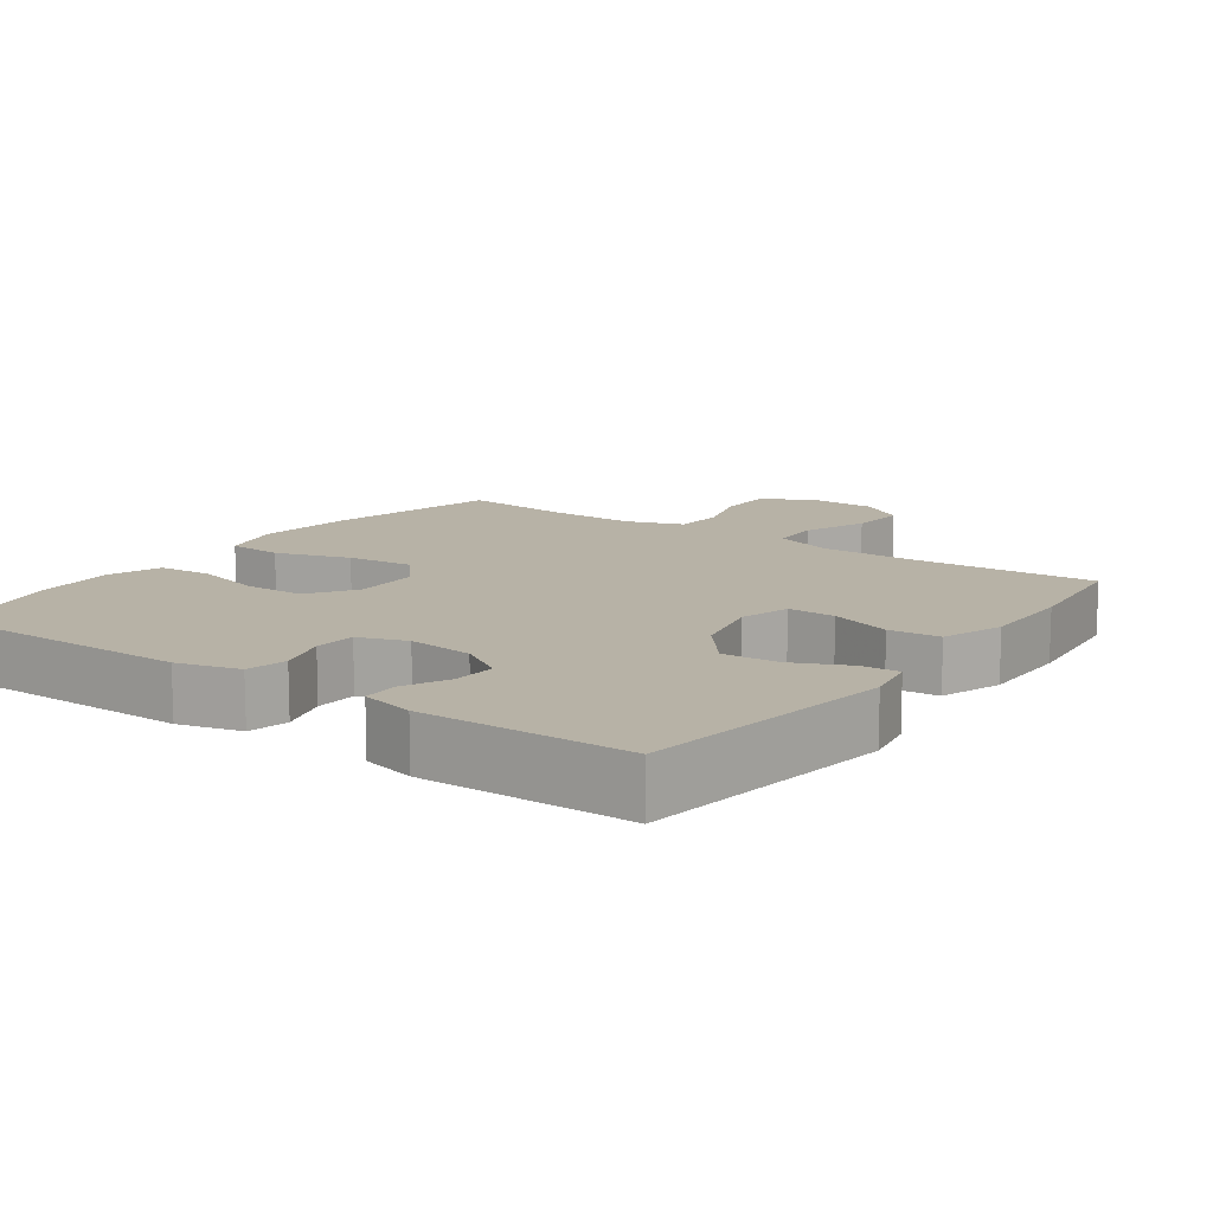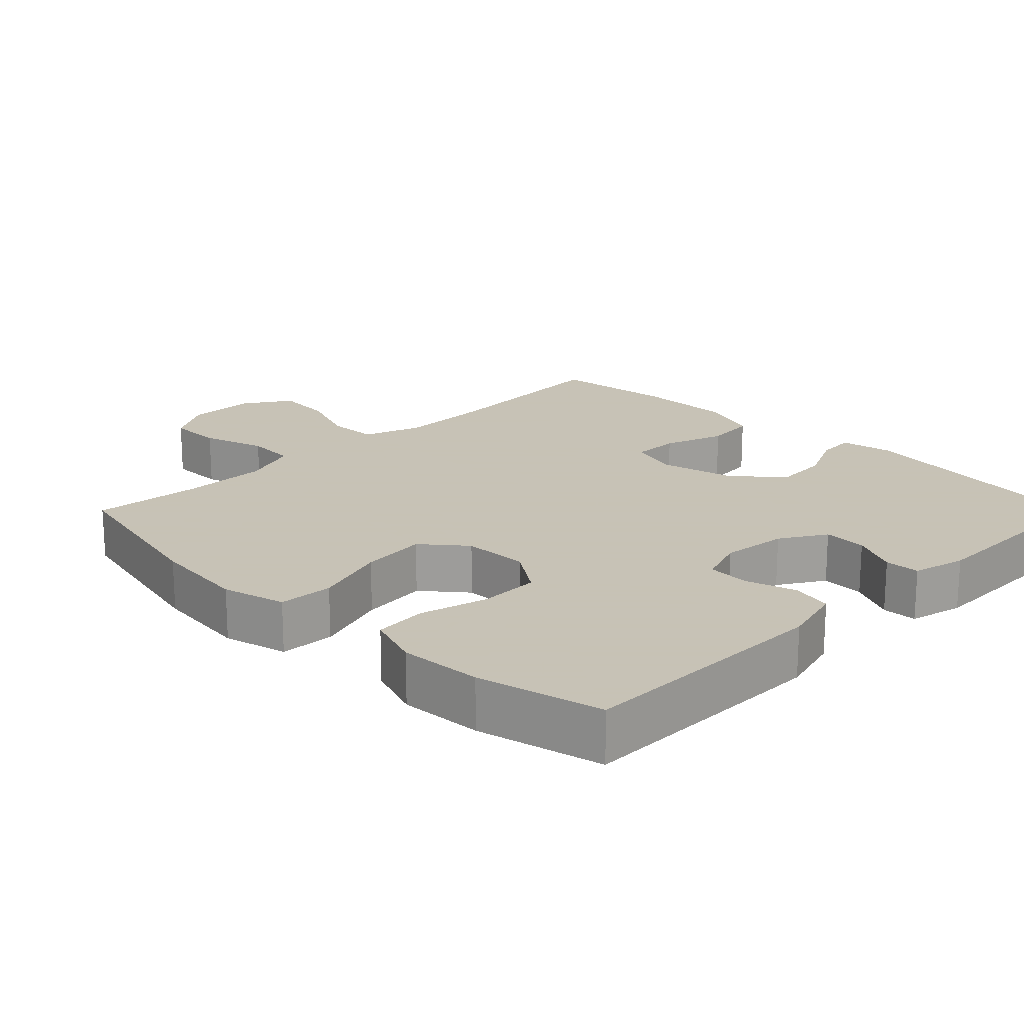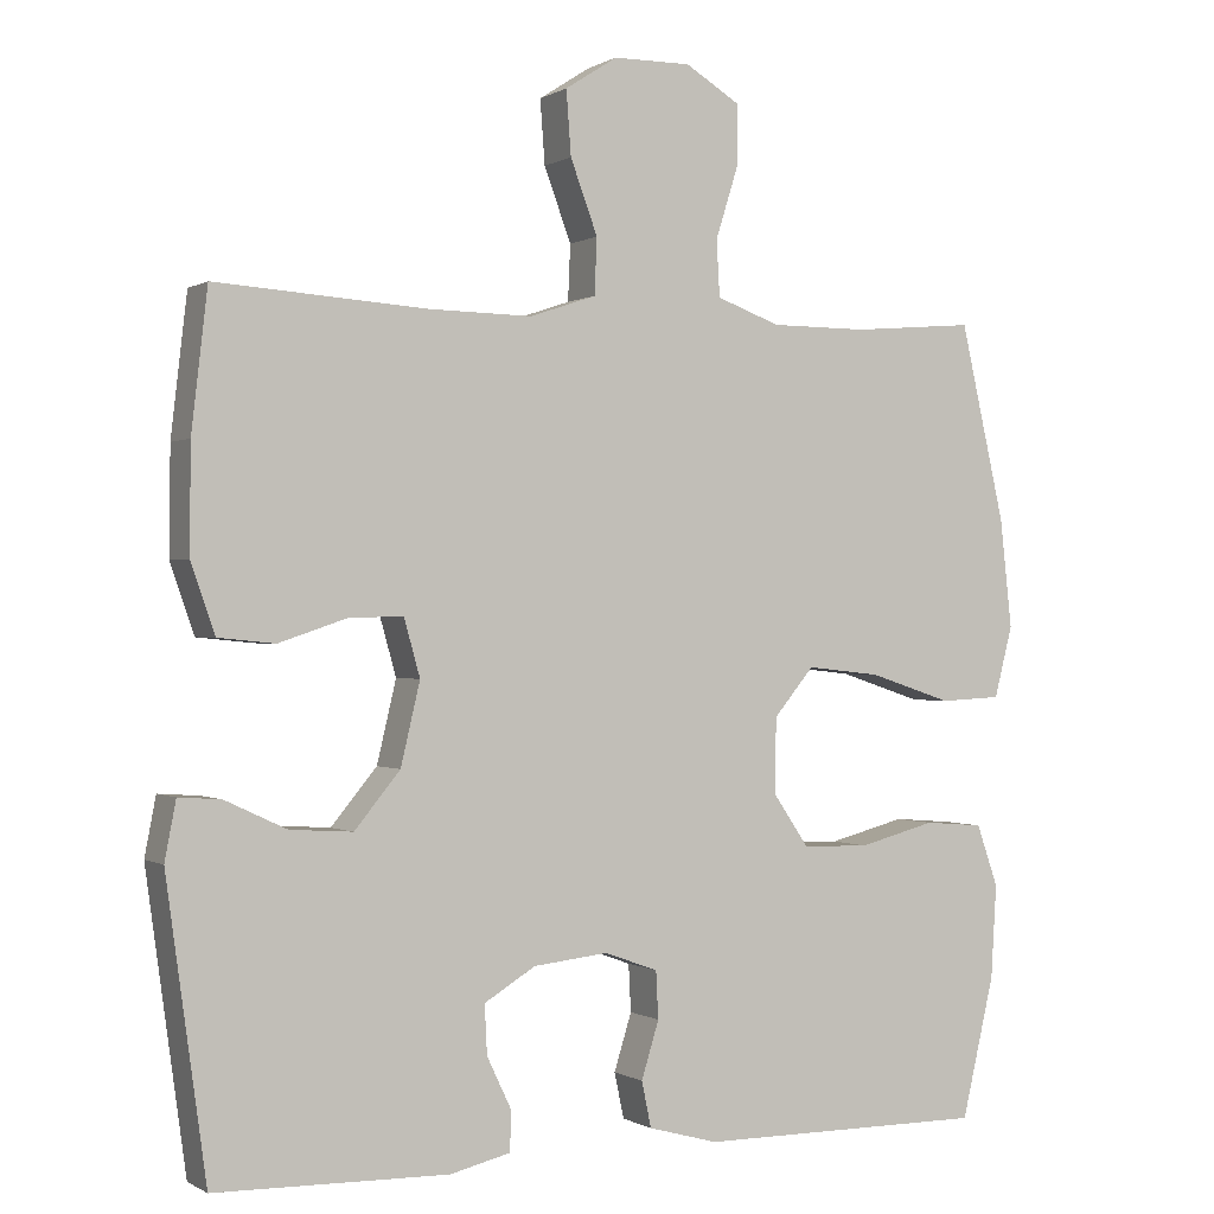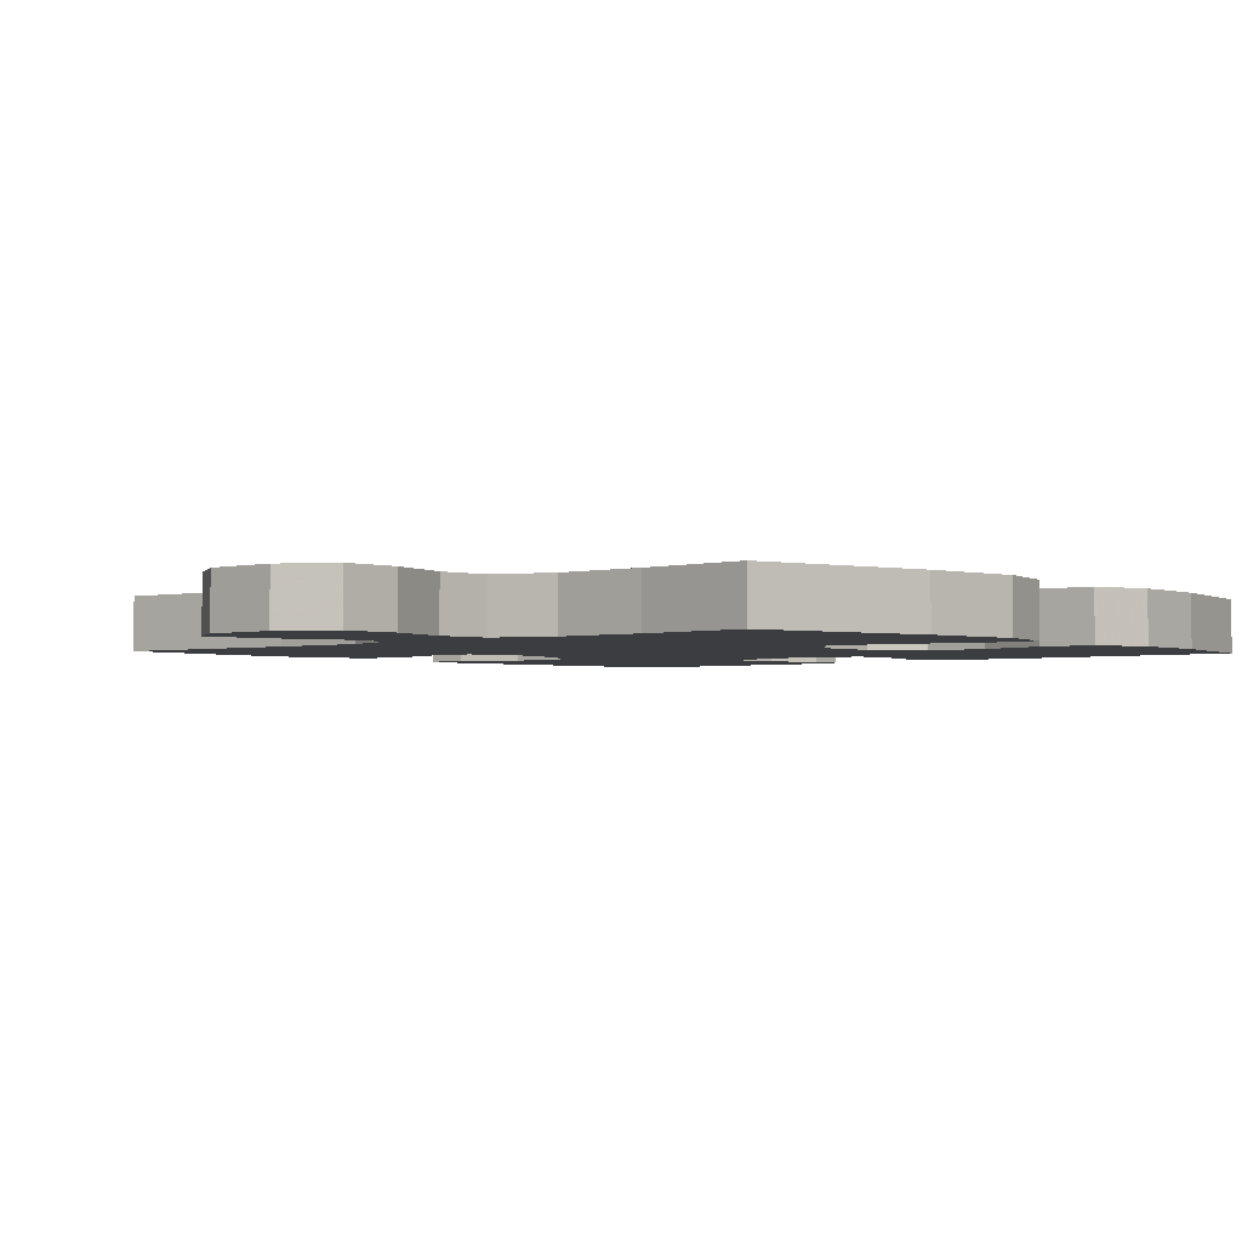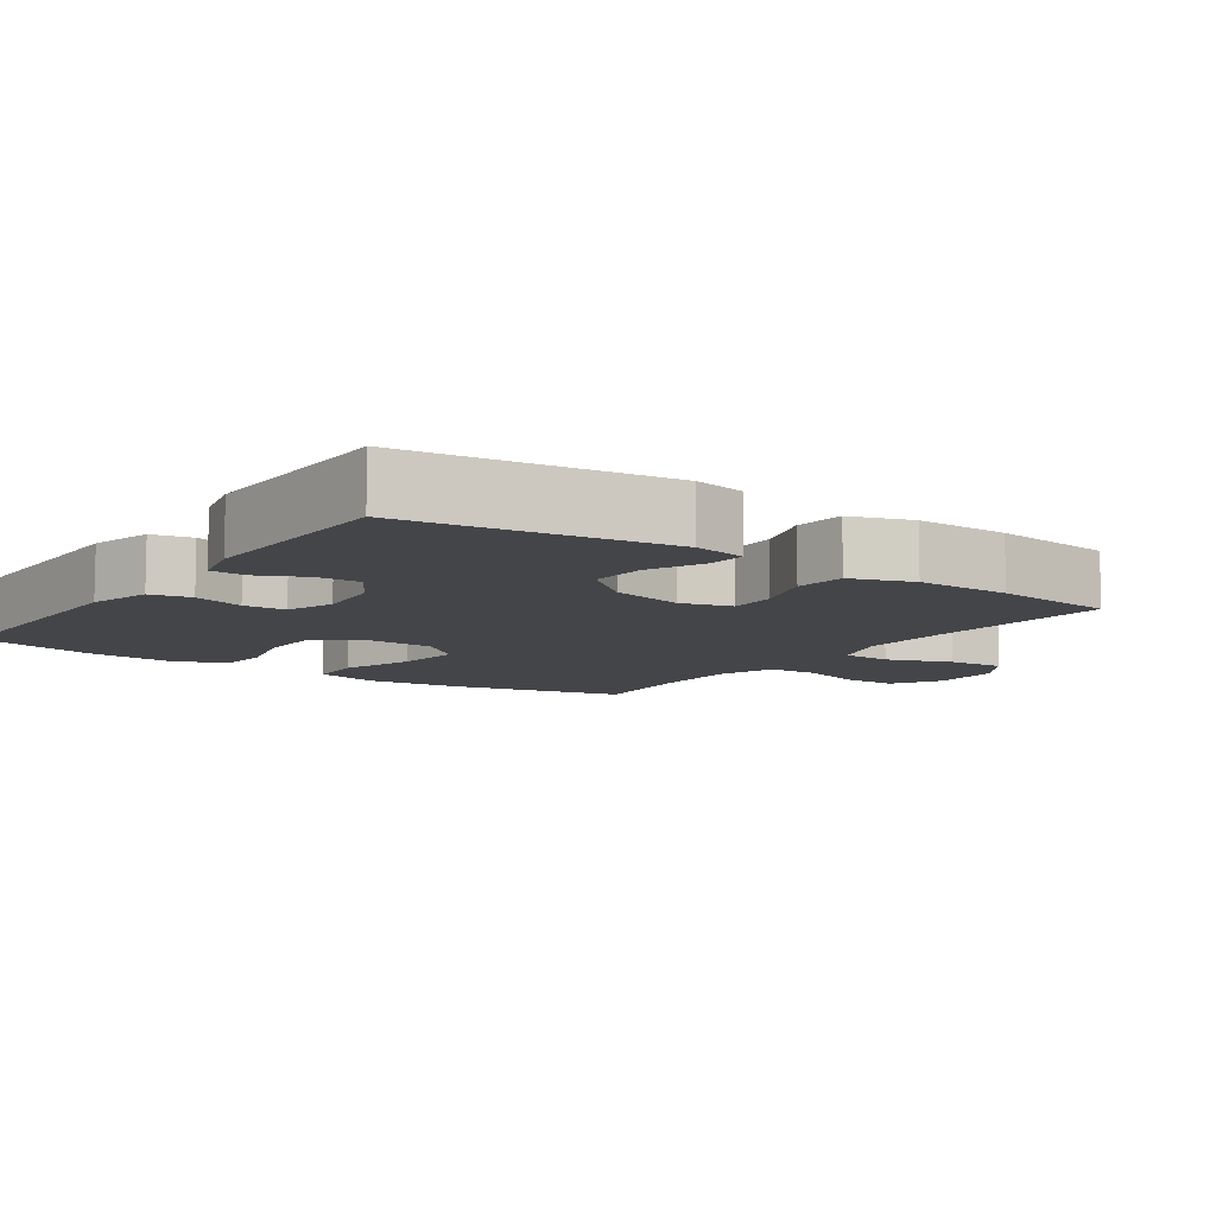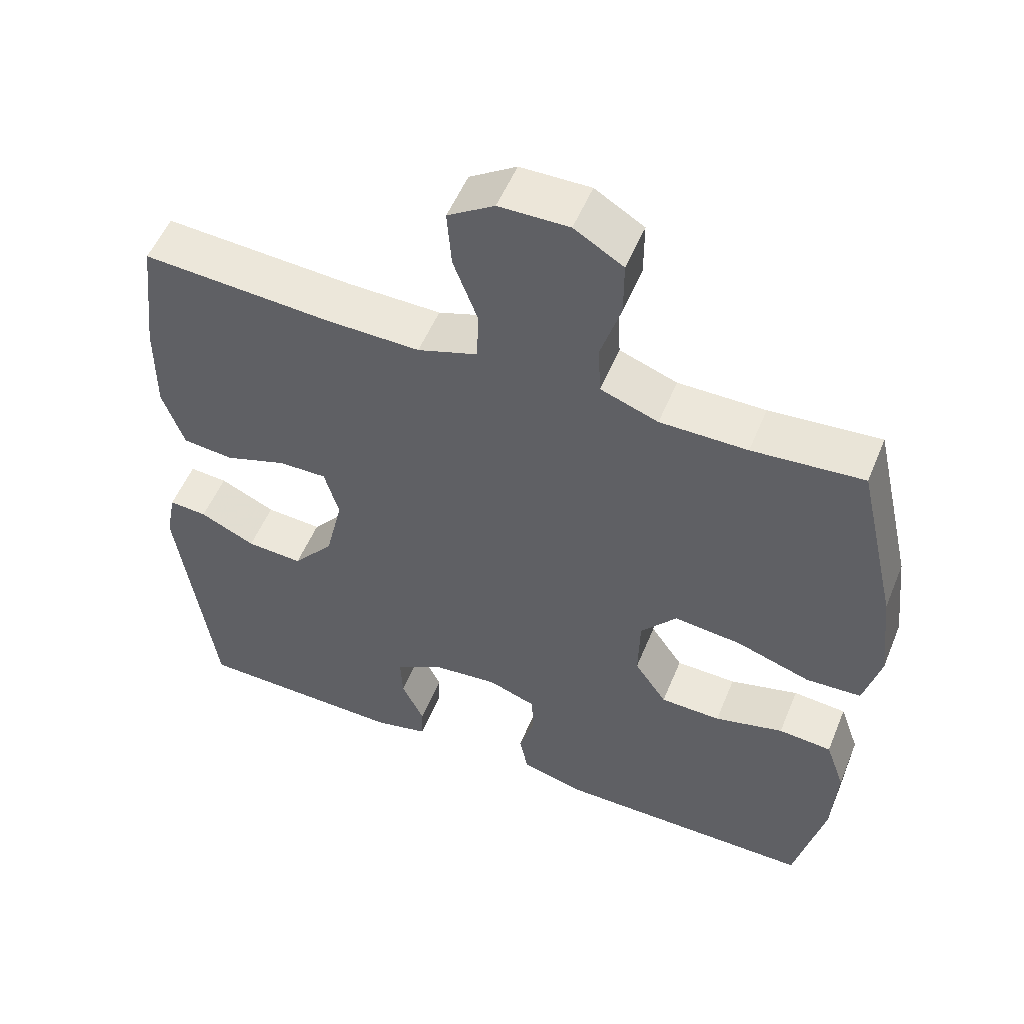
<metadata>
{"format":"obj","ext":"obj","renderer":"f3d","projection":"perspective","resolution":1024,"background":"white","views":[{"elev":12.4,"azim":-144.2,"up":"+Y"},{"elev":19.1,"azim":135.0,"up":"+Y"},{"elev":-0.2,"azim":-27.3,"up":"+Z"},{"elev":-2.6,"azim":41.7,"up":"+Y"},{"elev":-9.0,"azim":-125.0,"up":"+Y"},{"elev":53.4,"azim":22.1,"up":"+Z"}]}
</metadata>
<code>
v 0.5 0.07 -0.5
v 0.138 0.07 -0.499
v 0.051 0.07 -0.475
v 0.039 0.07 -0.418
v 0.061 0.07 -0.347
v 0.058 0.07 -0.288
v -0.009 0.07 -0.264
v -0.102 0.07 -0.274
v -0.166 0.07 -0.313
v -0.163 0.07 -0.374
v -0.132 0.07 -0.439
v -0.134 0.07 -0.488
v -0.209 0.07 -0.506
v -0.5 0.07 -0.5
v -0.55 0.07 -0.138
v -0.536 0.07 -0.065
v -0.483 0.07 -0.069
v -0.406 0.07 -0.105
v -0.328 0.07 -0.11
v -0.271 0.07 -0.041
v -0.247 0.07 0.061
v -0.267 0.07 0.132
v -0.334 0.07 0.131
v -0.42 0.07 0.102
v -0.491 0.07 0.109
v -0.521 0.07 0.195
v -0.52 0.07 0.327
v -0.5 0.07 0.5
v -0.236 0.07 0.483
v -0.107 0.07 0.481
v -0.024 0.07 0.509
v -0.021 0.07 0.579
v -0.055 0.07 0.67
v -0.061 0.07 0.75
v 0.004 0.07 0.792
v 0.101 0.07 0.793
v 0.169 0.07 0.752
v 0.169 0.07 0.675
v 0.141 0.07 0.586
v 0.145 0.07 0.516
v 0.225 0.07 0.487
v 0.346 0.07 0.487
v 0.5 0.07 0.5
v 0.556 0.07 0.255
v 0.571 0.07 0.119
v 0.548 0.07 0.03
v 0.471 0.07 0.026
v 0.367 0.07 0.06
v 0.274 0.07 0.07
v 0.224 0.07 0.01
v 0.222 0.07 -0.083
v 0.267 0.07 -0.149
v 0.351 0.07 -0.151
v 0.447 0.07 -0.126
v 0.521 0.07 -0.132
v 0.548 0.07 -0.209
v 0.541 0.07 -0.325
v 0.5 0 -0.5
v 0.138 0 -0.499
v 0.051 0 -0.475
v 0.039 0 -0.418
v 0.061 0 -0.347
v 0.058 0 -0.288
v -0.009 0 -0.264
v -0.102 0 -0.274
v -0.166 0 -0.313
v -0.163 0 -0.374
v -0.132 0 -0.439
v -0.134 0 -0.488
v -0.209 0 -0.506
v -0.5 0 -0.5
v -0.55 0 -0.138
v -0.536 0 -0.065
v -0.483 0 -0.069
v -0.406 0 -0.105
v -0.328 0 -0.11
v -0.271 0 -0.041
v -0.247 0 0.061
v -0.267 0 0.132
v -0.334 0 0.131
v -0.42 0 0.102
v -0.491 0 0.109
v -0.521 0 0.195
v -0.52 0 0.327
v -0.5 0 0.5
v -0.236 0 0.483
v -0.107 0 0.481
v -0.024 0 0.509
v -0.021 0 0.579
v -0.055 0 0.67
v -0.061 0 0.75
v 0.004 0 0.792
v 0.101 0 0.793
v 0.169 0 0.752
v 0.169 0 0.675
v 0.141 0 0.586
v 0.145 0 0.516
v 0.225 0 0.487
v 0.346 0 0.487
v 0.5 0 0.5
v 0.556 0 0.255
v 0.571 0 0.119
v 0.548 0 0.03
v 0.471 0 0.026
v 0.367 0 0.06
v 0.274 0 0.07
v 0.224 0 0.01
v 0.222 0 -0.083
v 0.267 0 -0.149
v 0.351 0 -0.151
v 0.447 0 -0.126
v 0.521 0 -0.132
v 0.548 0 -0.209
v 0.541 0 -0.325
f 53 54 55 56
f 52 53 56 57
f 45 46 47 48
f 45 48 49
f 42 43 44 45
f 41 42 45 49
f 40 41 49 50
f 36 37 38 39
f 36 39 40
f 32 33 34 35
f 31 32 35 36
f 26 27 28 29
f 26 29 30
f 23 24 25 26
f 22 23 26 30
f 21 22 30 31
f 15 16 17 18
f 15 18 19
f 14 15 19
f 13 14 19 20
f 10 11 12 13
f 9 10 13 20
f 2 3 4 5
f 2 5 6
f 52 57 1 2
f 51 52 2 6
f 50 51 6 7
f 31 36 40 50
f 31 50 7 8
f 20 21 31
f 8 9 20 31
f 113 112 111 110
f 114 113 110 109
f 105 104 103 102
f 106 105 102
f 102 101 100 99
f 106 102 99 98
f 107 106 98 97
f 96 95 94 93
f 97 96 93
f 92 91 90 89
f 93 92 89 88
f 86 85 84 83
f 87 86 83
f 83 82 81 80
f 87 83 80 79
f 88 87 79 78
f 75 74 73 72
f 76 75 72
f 76 72 71
f 77 76 71 70
f 70 69 68 67
f 77 70 67 66
f 62 61 60 59
f 63 62 59
f 59 58 114 109
f 63 59 109 108
f 64 63 108 107
f 107 97 93 88
f 65 64 107 88
f 88 78 77
f 88 77 66 65
f 1 58 59 2
f 2 59 60 3
f 3 60 61 4
f 4 61 62 5
f 5 62 63 6
f 6 63 64 7
f 7 64 65 8
f 8 65 66 9
f 9 66 67 10
f 10 67 68 11
f 11 68 69 12
f 12 69 70 13
f 13 70 71 14
f 14 71 72 15
f 15 72 73 16
f 16 73 74 17
f 17 74 75 18
f 18 75 76 19
f 19 76 77 20
f 20 77 78 21
f 21 78 79 22
f 22 79 80 23
f 23 80 81 24
f 24 81 82 25
f 25 82 83 26
f 26 83 84 27
f 27 84 85 28
f 28 85 86 29
f 29 86 87 30
f 30 87 88 31
f 31 88 89 32
f 32 89 90 33
f 33 90 91 34
f 34 91 92 35
f 35 92 93 36
f 36 93 94 37
f 37 94 95 38
f 38 95 96 39
f 39 96 97 40
f 40 97 98 41
f 41 98 99 42
f 42 99 100 43
f 43 100 101 44
f 44 101 102 45
f 45 102 103 46
f 46 103 104 47
f 47 104 105 48
f 48 105 106 49
f 49 106 107 50
f 50 107 108 51
f 51 108 109 52
f 52 109 110 53
f 53 110 111 54
f 54 111 112 55
f 55 112 113 56
f 56 113 114 57
f 57 114 58 1

</code>
